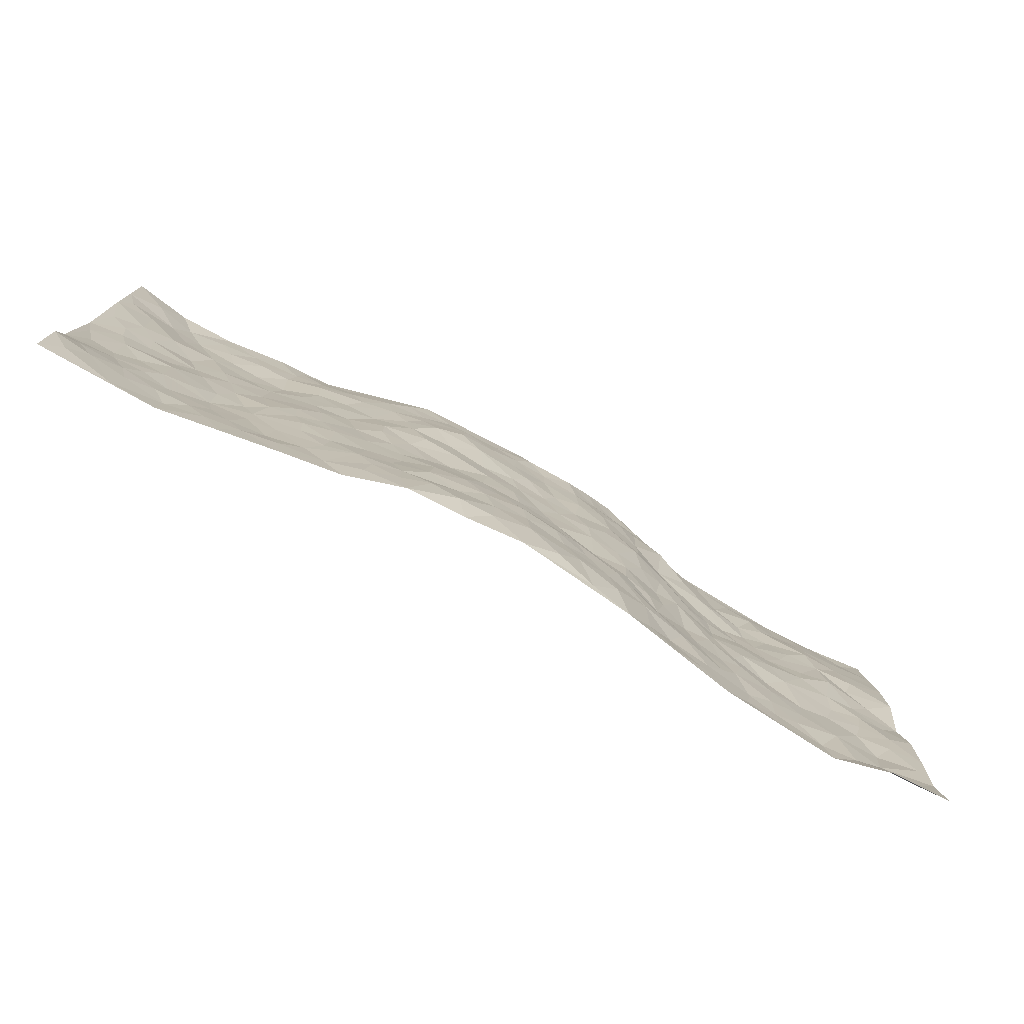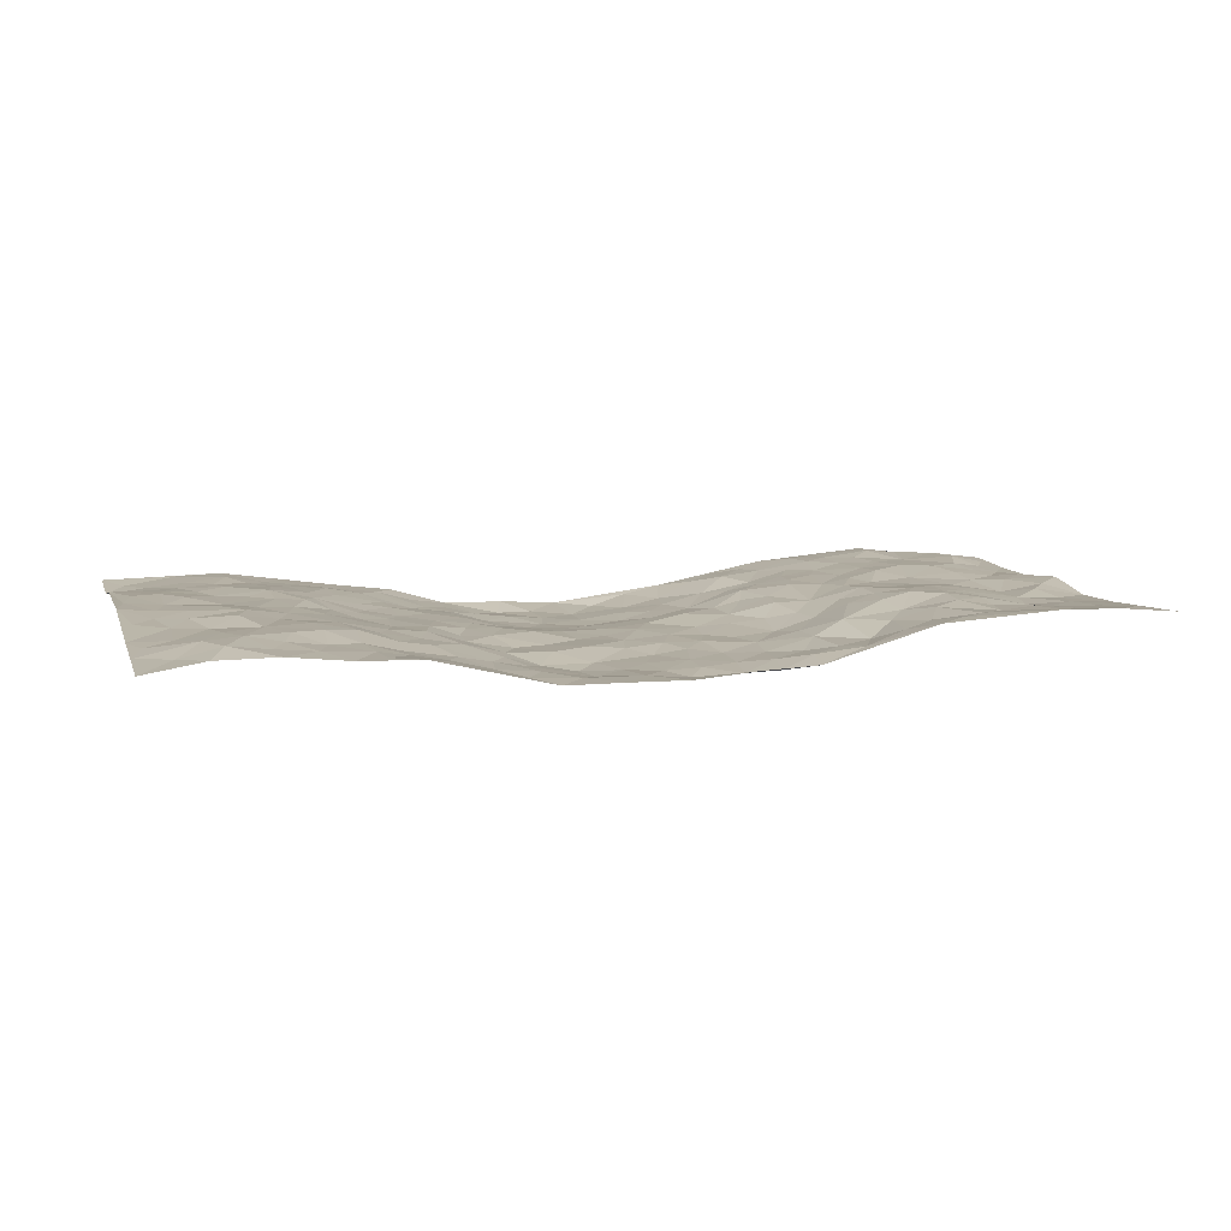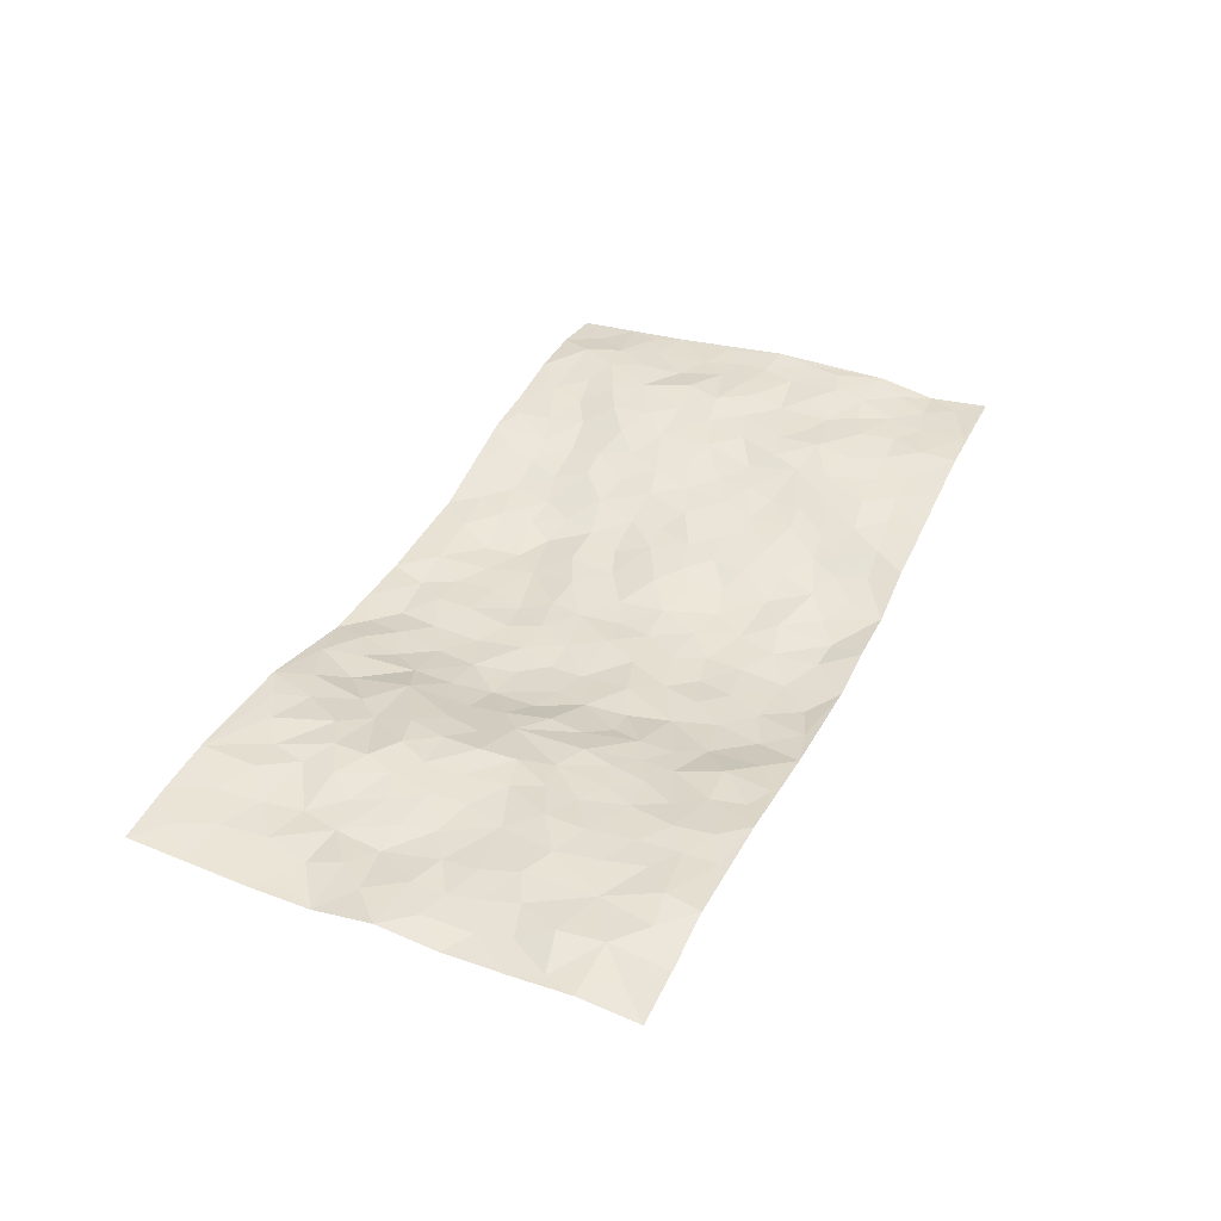
<metadata>
{"format":"obj","ext":"obj","renderer":"f3d","projection":"perspective","resolution":1024,"background":"white","views":[{"elev":-78.3,"azim":152.0,"up":"+Y"},{"elev":9.3,"azim":163.7,"up":"+Z"},{"elev":38.6,"azim":-65.9,"up":"+Z"}]}
</metadata>
<code>
v -0.9776 0.004196 0.007257
v -0.9779 0.9978 0.03102
v 0.9804 0.003916 0.0324
v 0.9762 0.9984 0.01064
v -0.7949 0.3936 0.03195
v -0.979 0.5008 0.02926
v -0.8565 0.3589 0.02933
v -5.231e-05 0.003012 -0.05867
v -0.9779 0.2519 0.01559
v -0.921 0.3389 0.02002
v -0.7333 0.002424 0.03671
v -0.9787 0.1277 0.02178
v -0.7084 0.2934 0.03742
v -0.8542 0.005772 0.009563
v -0.84 0.2898 0.03566
v -0.4868 0.001913 0.01575
v -0.9572 0.1898 0.02148
v -0.2941 0.1672 -0.02565
v -0.7751 0.323 0.03696
v -0.8622 0.1215 0.03665
v -0.923 0.06542 0.02348
v -0.7944 0.06552 0.03384
v -0.6703 0.1274 0.03436
v -0.7221 0.07558 0.04093
v -0.874 0.2088 0.03986
v -0.9089 0.2712 0.02465
v -0.7682 0.178 0.03194
v -0.6902 0.2103 0.03409
v -0.8628 0.489 0.02685
v -0.9779 0.3766 0.01422
v -0.7311 0.9962 0.04554
v -0.5336 0.2226 0.02252
v 0.2618 0.1575 -0.04438
v -0.9781 0.749 0.01247
v -0.3653 0.3929 -0.002351
v -0.7798 0.7526 0.01645
v -0.7971 0.8307 0.0244
v -0.5781 0.4423 0.0254
v -0.5968 0.605 0.03677
v -0.4846 0.995 0.0303
v -0.955 0.6866 0.0117
v -0.6589 0.562 0.03266
v -0.3868 0.7529 0.004952
v -0.506 0.2801 0.02179
v -0.4567 0.2252 0.01364
v -0.4925 0.1623 0.01632
v -0.445 0.6357 0.01543
v -0.3665 0.5594 -0.01101
v 0.1648 0.4737 -0.03858
v -0.3334 0.2213 -0.01483
v -0.2129 0.6098 -0.04598
v -0.3757 0.6287 -0.01131
v -0.3005 0.0584 -0.01614
v -0.6244 0.7094 0.03999
v -0.3935 0.1944 -0.001827
v -0.87 0.6183 0.02558
v -0.03845 0.3479 -0.0529
v 0.05758 0.3397 -0.05911
v 0.2977 0.4511 -0.02962
v -0.0965 0.5508 -0.04507
v -0.1672 0.5551 -0.04845
v 0.09161 0.6299 -0.04581
v -0.6295 0.3466 0.0358
v -0.7468 0.5738 0.02499
v -0.9501 0.8094 0.01938
v -0.5562 0.1294 0.02957
v -0.3657 0.0127 -0.006603
v -0.7935 0.4667 0.02472
v -0.6143 0.1726 0.02925
v -0.6115 0.0186 0.02788
v -0.2445 0.002772 -0.02959
v -0.6125 0.08853 0.03104
v -0.5431 0.05323 0.02677
v -0.4288 0.03771 0.004927
v -0.4484 0.1042 0.00944
v -0.8894 0.6857 0.01562
v -0.97 0.8733 0.02253
v -0.7345 0.5092 0.02308
v -0.001565 0.997 -0.04929
v -0.8004 0.6752 0.01891
v -0.5588 0.3153 0.02347
v -0.5086 0.4609 0.02413
v 0.005592 0.5708 -0.04857
v -0.05008 0.4824 -0.04346
v 0.002873 0.4193 -0.05032
v -0.1256 0.1286 -0.0564
v -0.5653 0.6693 0.03934
v -0.9139 0.563 0.02646
v -0.7293 0.6907 0.02391
v -0.4452 0.2969 0.01618
v -0.6283 0.2679 0.03092
v -0.497 0.6875 0.02902
v -0.1746 0.4841 -0.04434
v -0.2634 0.4354 -0.02949
v -0.6443 0.6483 0.03624
v -0.01143 0.1175 -0.06806
v -0.4132 0.5101 0.003793
v -0.3409 0.2879 -0.004642
v -0.2423 0.5029 -0.03665
v -0.1807 0.3814 -0.03301
v -0.9775 0.6241 0.008566
v -0.7026 0.6224 0.02868
v -0.8115 0.5799 0.01534
v -0.3592 0.1107 0.0007003
v -0.5172 0.5326 0.03054
v -0.6801 0.4061 0.02651
v -0.131 0.3243 -0.04788
v -0.1502 0.2497 -0.04678
v -0.5138 0.611 0.02952
v 0.1085 0.7279 -0.06016
v -0.003925 0.2154 -0.06405
v -0.07405 0.2737 -0.06016
v 0.004321 0.2889 -0.06497
v -0.4253 0.3638 0.01611
v -0.1977 0.1842 -0.04384
v -0.6511 0.4879 0.02573
v -0.5528 0.3812 0.02714
v -0.4885 0.3915 0.01853
v -0.3093 0.5233 -0.02676
v -0.2596 0.3499 -0.02888
v -0.3532 0.467 -0.004174
v -0.2279 0.2711 -0.04044
v -0.09123 0.4108 -0.04381
v -0.5911 0.5313 0.0287
v -0.09292 0.1987 -0.05587
v -0.2151 0.09387 -0.04477
v -0.3963 0.2581 0.003796
v -0.9264 0.4384 0.02783
v -0.8657 0.4216 0.02514
v 0.09218 0.4225 -0.05108
v 0.2104 0.2379 -0.05277
v 0.08219 0.5165 -0.05217
v 0.01881 0.4876 -0.05209
v 0.1665 0.3929 -0.04611
v 0.7895 0.4976 0.0445
v 0.2199 0.4337 -0.03594
v 0.2662 0.3133 -0.03266
v 0.1604 0.5668 -0.05027
v 0.1214 0.9975 -0.04691
v -0.296 0.6189 -0.03674
v 0.4223 0.8795 -0.0119
v 0.4848 0.9974 0.01315
v -0.2166 0.78 -0.04654
v -0.05982 0.8633 -0.05293
v -0.3215 0.3481 -0.01515
v -0.4567 0.5655 0.01329
v -0.0752 0.05291 -0.06171
v -0.1582 0.02299 -0.04348
v 0.1232 0.003725 -0.05033
v 0.01234 0.859 -0.05661
v -0.01787 0.6987 -0.05652
v 0.4218 0.1968 -0.009583
v 0.3416 0.2897 -0.02295
v 0.5886 0.527 0.02443
v 0.5229 0.5474 0.009303
v 0.4544 0.1354 0.0006686
v 0.5212 0.228 0.01363
v 0.4148 0.3617 -0.01393
v 0.02188 0.64 -0.05117
v -0.06038 0.6267 -0.04667
v -0.1485 0.7286 -0.05346
v -0.0879 0.6923 -0.04908
v -0.06142 0.7902 -0.05146
v -0.1381 0.6321 -0.04663
v 0.02007 0.7736 -0.05679
v 0.2445 0.9978 -0.0457
v -0.02011 0.9257 -0.05846
v -0.2711 0.8452 -0.03555
v -0.2006 0.8789 -0.0421
v -0.3158 0.7798 -0.0211
v -0.2468 0.9969 -0.03473
v -0.2302 0.6952 -0.04298
v -0.3185 0.6992 -0.02287
v -0.1419 0.8286 -0.05421
v -0.124 0.9953 -0.04015
v 0.2187 0.7451 -0.05672
v 0.1737 0.6668 -0.04606
v 0.3272 0.5949 -0.03124
v 0.261 0.5229 -0.03461
v 0.2666 0.6652 -0.04347
v 0.4218 0.7442 -0.007708
v 0.3536 0.683 -0.01966
v 0.2853 0.7326 -0.03929
v 0.06731 0.9277 -0.05003
v 0.0783 0.822 -0.05834
v 0.145 0.8573 -0.06038
v 0.2496 0.8724 -0.04297
v 0.3211 0.7928 -0.03531
v 0.2328 0.5948 -0.048
v -0.8801 0.8666 0.02757
v -0.6793 0.8151 0.02868
v -0.8673 0.7742 0.02208
v -0.8548 0.9968 0.04238
v -0.9205 0.9385 0.03524
v -0.808 0.9201 0.03331
v -0.7307 0.8834 0.03667
v -0.6022 0.9268 0.03485
v -0.6595 0.8841 0.03019
v -0.6853 0.7449 0.03406
v -0.5573 0.8122 0.03012
v -0.6192 0.7797 0.03708
v -0.5086 0.8984 0.02108
v -0.393 0.8765 -0.01379
v -0.5413 0.9572 0.03345
v -0.4632 0.8138 0.00922
v -0.4401 0.9334 0.01168
v -0.3449 0.9706 -0.009346
v -0.5096 0.7584 0.01877
v -0.3211 0.8997 -0.01967
v -0.259 0.929 -0.02697
v 0.1565 0.7839 -0.06404
v 0.2541 0.8035 -0.04599
v 0.1874 0.9324 -0.04726
v 0.3915 0.8117 -0.01951
v 0.3368 0.8802 -0.03343
v 0.3787 0.9817 -0.01404
v 0.2883 0.937 -0.04042
v 0.438 0.9471 -0.001093
v 0.3797 0.4935 -0.01395
v 0.3263 0.5287 -0.03005
v 0.4819 0.6045 0.001932
v 0.4302 0.6646 -0.008259
v 0.404 0.5882 -0.008285
v 0.3545 0.1903 -0.02733
v 0.482 0.335 -0.003398
v 0.4589 0.5229 -0.006641
v 0.3471 0.3879 -0.0221
v -0.1266 0.9136 -0.05872
v -0.1862 0.9567 -0.0482
v 0.3218 0.1331 -0.03335
v 0.6109 0.01511 0.01976
v 0.2023 0.3336 -0.04903
v 0.2714 0.3847 -0.03134
v 0.5817 0.2485 0.02501
v 0.7317 0.9989 0.03071
v 0.9791 0.2518 0.04316
v 0.4906 0.8118 -0.00348
v 0.7158 0.4883 0.03745
v 0.4859 0.7469 0.002343
v 0.9782 0.5017 0.04736
v 0.6666 0.2951 0.0406
v 0.5092 0.4686 0.0007246
v 0.7764 0.312 0.0354
v 0.5603 0.4163 0.01409
v 0.4886 0.002117 0.001935
v 0.09037 0.2523 -0.06289
v 0.5042 0.07742 0.005095
v 0.1354 0.3192 -0.05824
v 0.4167 0.267 -0.01049
v 0.8731 0.2663 0.04206
v 0.6389 0.4628 0.03129
v 0.5768 0.08278 0.01683
v 0.4491 0.4263 -0.007575
v 0.6046 0.3728 0.03002
v 0.2874 0.2325 -0.03406
v 0.4782 0.2719 0.0001887
v 0.2661 0.07859 -0.04535
v 0.3655 0.002169 -0.01364
v 0.2466 0.002105 -0.04859
v 0.2032 0.1149 -0.0577
v 0.06813 0.1699 -0.064
v 0.1456 0.1898 -0.05408
v 0.611 0.1483 0.02417
v 0.7751 0.424 0.03599
v 0.7467 0.2222 0.04005
v 0.6499 0.08154 0.02553
v 0.6667 0.3857 0.03564
v 0.7159 0.3403 0.03573
v 0.885 0.3273 0.04651
v 0.7426 0.5683 0.04585
v 0.6906 0.1466 0.03351
v 0.7624 0.1511 0.03646
v 0.8388 0.3686 0.04441
v 0.9422 0.3509 0.04818
v 0.8852 0.4396 0.04164
v 0.5802 0.3138 0.02359
v 0.82 0.1073 0.0346
v 0.3331 0.06325 -0.02915
v 0.4098 0.06895 -0.007225
v 0.07147 0.07821 -0.06353
v 0.1441 0.07247 -0.06436
v 0.977 0.7499 0.02535
v 0.7306 0.08023 0.03949
v 0.6532 0.2166 0.03484
v 0.9605 0.4262 0.04651
v 0.906 0.51 0.04122
v 0.8075 0.2516 0.03693
v 0.5308 0.1486 0.0175
v 0.7333 0.002421 0.03719
v 0.5027 0.3946 0.001743
v 0.9405 0.06574 0.02678
v 0.979 0.1285 0.02067
v 0.8395 0.1818 0.03477
v 0.8986 0.1262 0.02968
v 0.8295 0.0106 0.03492
v 0.9376 0.1901 0.03257
v 0.6634 0.5566 0.03363
v 0.6895 0.6337 0.03585
v 0.5819 0.6367 0.02603
v 0.8236 0.6917 0.0336
v 0.6278 0.7723 0.0352
v 0.956 0.6257 0.03598
v 0.7653 0.6426 0.04823
v 0.8536 0.5957 0.03836
v 0.731 0.7446 0.04139
v 0.8448 0.5313 0.04333
v 0.9152 0.5748 0.03723
v 0.8904 0.6598 0.03258
v 0.6366 0.6931 0.03621
v 0.5615 0.7245 0.02537
v 0.5077 0.6751 0.007245
v 0.8525 0.8528 0.03942
v 0.7103 0.8716 0.0343
v 0.8104 0.7771 0.04027
v 0.8958 0.7782 0.0297
v 0.7789 0.8449 0.04398
v 0.9737 0.8741 0.01831
v 0.6914 0.8032 0.03937
v 0.9526 0.8115 0.02419
v 0.7402 0.932 0.03298
v 0.8546 0.999 0.03039
v 0.6087 0.9985 0.01718
v 0.8199 0.9268 0.04176
v 0.9052 0.928 0.02293
v 0.6593 0.9348 0.02603
v 0.5543 0.9013 0.01418
v 0.4899 0.881 0.0008361
v 0.5471 0.9694 0.0148
v 0.5676 0.8219 0.01638
v 0.6344 0.8608 0.02324
f 29 6 128
f 12 21 20
f 26 10 9
f 55 45 46
f 27 19 15
f 26 9 17
f 101 6 88
f 12 1 21
f 7 15 19
f 125 86 96
f 84 123 85
f 129 29 128
f 25 27 15
f 12 20 17
f 73 75 66
f 22 14 11
f 26 17 25
f 9 12 17
f 25 15 26
f 5 129 7
f 52 146 48
f 55 18 50
f 7 19 5
f 20 27 25
f 124 82 105
f 41 76 34
f 20 14 22
f 14 20 21
f 14 21 1
f 24 22 11
f 24 27 22
f 72 66 69
f 69 32 91
f 70 24 11
f 24 23 27
f 17 20 25
f 27 20 22
f 10 15 7
f 10 26 15
f 23 28 27
f 27 13 19
f 28 23 69
f 13 27 28
f 119 121 94
f 10 7 129
f 6 30 128
f 9 10 30
f 36 192 80
f 80 102 89
f 118 81 44
f 64 103 78
f 115 126 86
f 45 32 46
f 91 63 13
f 129 68 29
f 95 87 54
f 95 54 199
f 202 40 204
f 82 97 105
f 29 88 6
f 18 55 104
f 148 126 71
f 38 82 124
f 50 18 122
f 117 82 38
f 5 19 106
f 82 117 118
f 80 64 102
f 127 45 55
f 194 77 190
f 98 35 114
f 39 124 105
f 127 50 98
f 106 19 13
f 66 75 46
f 39 95 42
f 63 117 38
f 95 89 102
f 101 56 76
f 51 140 99
f 18 53 126
f 62 83 132
f 45 127 90
f 112 113 57
f 103 29 68
f 130 85 58
f 109 39 105
f 35 94 121
f 113 246 58
f 151 165 163
f 120 100 94
f 114 127 98
f 192 190 65
f 95 39 87
f 36 191 37
f 67 104 74
f 56 101 88
f 13 63 106
f 192 34 76
f 268 241 243
f 108 115 125
f 93 84 60
f 133 84 85
f 156 288 157
f 101 76 41
f 80 103 64
f 105 97 146
f 99 61 51
f 92 109 47
f 125 96 111
f 158 227 153
f 75 104 55
f 69 66 32
f 81 91 32
f 106 78 68
f 42 64 78
f 77 34 65
f 24 70 72
f 75 73 16
f 16 71 67
f 2 34 77
f 13 28 91
f 103 56 88
f 56 80 76
f 72 69 23
f 11 16 70
f 16 73 70
f 16 67 74
f 115 18 126
f 24 72 23
f 73 72 70
f 16 74 75
f 72 73 66
f 32 45 44
f 84 83 60
f 66 46 32
f 78 106 116
f 117 63 81
f 67 53 104
f 103 68 78
f 69 91 28
f 36 80 89
f 106 38 116
f 106 68 5
f 81 118 117
f 62 132 138
f 32 44 81
f 53 67 71
f 57 58 85
f 123 100 107
f 93 60 61
f 33 230 224
f 8 96 147
f 132 133 130
f 140 48 119
f 93 100 123
f 122 98 50
f 164 60 160
f 53 71 126
f 125 112 108
f 193 194 195
f 75 55 46
f 63 91 81
f 56 103 80
f 196 198 31
f 18 104 53
f 121 48 97
f 38 106 63
f 118 97 82
f 97 35 121
f 51 172 140
f 130 134 49
f 87 39 109
f 288 252 263
f 97 114 35
f 47 43 92
f 57 113 58
f 248 130 58
f 34 101 41
f 114 90 127
f 116 124 42
f 145 94 35
f 118 114 97
f 167 79 175
f 98 145 35
f 85 123 57
f 43 47 52
f 199 36 89
f 42 78 116
f 159 83 62
f 88 29 103
f 74 104 75
f 118 44 90
f 173 140 172
f 42 95 102
f 190 192 37
f 65 190 77
f 89 95 199
f 125 111 112
f 92 87 109
f 18 115 122
f 177 180 176
f 112 57 107
f 109 105 146
f 93 94 100
f 285 286 275
f 96 86 147
f 137 232 131
f 57 123 107
f 87 92 208
f 49 134 136
f 132 130 49
f 161 164 162
f 50 127 55
f 122 108 107
f 122 107 100
f 48 140 52
f 118 90 114
f 99 119 94
f 123 84 93
f 36 37 192
f 48 121 119
f 120 122 100
f 39 42 124
f 38 124 116
f 248 58 246
f 44 45 90
f 98 122 120
f 146 52 47
f 94 93 99
f 168 209 170
f 212 183 188
f 202 197 200
f 42 102 64
f 107 108 112
f 99 93 61
f 8 280 96
f 112 111 113
f 125 115 86
f 115 108 122
f 128 30 10
f 5 68 129
f 10 129 128
f 132 49 138
f 83 84 133
f 130 133 85
f 83 133 132
f 248 134 130
f 156 152 224
f 151 110 165
f 212 186 211
f 153 224 249
f 254 251 244
f 246 261 262
f 225 158 249
f 49 136 179
f 185 184 150
f 214 188 181
f 181 188 182
f 161 163 174
f 143 170 172
f 110 211 185
f 184 79 167
f 174 228 169
f 62 110 159
f 163 150 144
f 210 169 229
f 170 143 168
f 176 211 110
f 98 120 145
f 94 145 120
f 48 146 97
f 109 146 47
f 148 86 126
f 147 86 148
f 71 8 148
f 8 147 148
f 244 276 254
f 232 136 134
f 174 143 161
f 60 83 160
f 163 162 151
f 159 160 83
f 261 281 262
f 259 281 149
f 219 220 59
f 246 113 111
f 33 255 131
f 157 256 152
f 137 255 153
f 230 278 279
f 262 260 33
f 154 155 242
f 131 255 137
f 248 131 232
f 281 280 149
f 259 258 278
f 220 179 59
f 159 151 160
f 162 160 151
f 164 61 60
f 228 174 144
f 144 174 163
f 159 110 151
f 161 172 164
f 186 184 185
f 161 162 163
f 61 164 51
f 160 162 164
f 187 217 213
f 150 163 165
f 205 202 200
f 79 184 139
f 170 43 173
f 174 169 143
f 161 143 172
f 167 144 150
f 176 180 183
f 172 170 173
f 223 226 221
f 185 150 165
f 99 140 119
f 207 206 203
f 172 51 164
f 43 52 173
f 173 52 140
f 167 175 228
f 228 229 169
f 210 168 169
f 177 110 62
f 189 138 179
f 62 138 177
f 136 232 233
f 181 182 222
f 150 184 167
f 178 180 189
f 49 179 138
f 177 138 189
f 180 178 182
f 178 179 220
f 307 308 304
f 222 223 221
f 215 187 188
f 176 183 212
f 187 213 186
f 214 215 188
f 185 211 186
f 237 181 239
f 182 188 183
f 110 185 165
f 216 215 141
f 211 176 212
f 182 183 180
f 176 110 177
f 213 184 186
f 178 189 179
f 177 189 180
f 195 190 37
f 197 198 200
f 195 194 190
f 34 192 65
f 80 192 76
f 37 196 195
f 194 2 77
f 193 2 194
f 196 37 191
f 31 193 195
f 198 196 191
f 31 195 196
f 199 201 191
f 197 204 31
f 198 191 201
f 31 198 197
f 201 199 54
f 36 199 191
f 54 208 201
f 208 43 205
f 208 54 87
f 198 201 200
f 206 205 203
f 43 170 203
f 210 207 209
f 40 202 206
f 31 204 40
f 197 202 204
f 208 205 200
f 43 203 205
f 205 206 202
f 203 209 207
f 171 40 207
f 40 206 207
f 208 200 201
f 43 208 92
f 170 209 203
f 168 143 169
f 207 210 171
f 168 210 209
f 188 187 212
f 212 187 186
f 166 139 213
f 184 213 139
f 237 214 181
f 215 214 141
f 216 141 218
f 213 217 166
f 142 166 216
f 217 216 166
f 187 215 217
f 216 217 215
f 237 141 214
f 142 216 218
f 223 222 182
f 179 136 59
f 223 220 219
f 267 238 251
f 237 327 141
f 223 182 178
f 158 290 253
f 220 223 178
f 59 233 227
f 233 59 136
f 248 246 131
f 153 249 158
f 251 254 267
f 223 219 226
f 111 261 246
f 297 251 238
f 276 256 157
f 167 228 144
f 229 228 175
f 175 171 229
f 229 171 210
f 260 257 33
f 265 271 272
f 266 289 283
f 269 243 250
f 249 224 152
f 266 283 271
f 227 233 137
f 253 227 158
f 325 313 320
f 135 264 275
f 310 329 239
f 270 298 297
f 249 256 225
f 275 273 269
f 311 222 221
f 155 154 299
f 234 276 157
f 310 311 299
f 222 239 181
f 221 226 155
f 266 263 252
f 242 290 244
f 264 273 275
f 273 264 243
f 242 244 154
f 276 290 225
f 288 234 157
f 240 282 302
f 275 286 306
f 225 290 158
f 234 263 284
f 241 254 276
f 233 232 137
f 137 153 227
f 264 135 238
f 244 251 154
f 260 259 257
f 227 253 219
f 33 224 255
f 154 297 299
f 240 302 307
f 297 154 251
f 264 268 243
f 253 226 219
f 271 284 263
f 277 294 293
f 290 242 253
f 241 234 284
f 59 227 219
f 242 155 226
f 252 245 231
f 157 152 156
f 257 230 33
f 152 256 249
f 278 230 257
f 262 33 131
f 224 153 255
f 259 278 257
f 134 248 232
f 230 279 224
f 96 261 111
f 261 96 280
f 280 281 261
f 246 262 131
f 252 247 245
f 268 267 241
f 283 277 272
f 288 247 252
f 275 274 285
f 295 291 294
f 267 268 264
f 263 234 288
f 309 310 299
f 290 276 244
f 283 272 271
f 267 254 241
f 265 243 241
f 236 240 285
f 297 238 270
f 303 305 298
f 241 276 234
f 221 155 299
f 272 277 293
f 250 243 287
f 286 285 240
f 284 271 265
f 271 263 266
f 295 3 291
f 225 256 276
f 241 284 265
f 289 266 231
f 3 292 291
f 321 235 323
f 293 294 296
f 279 278 258
f 245 279 258
f 279 156 224
f 260 281 259
f 280 8 149
f 262 281 260
f 231 266 252
f 267 264 238
f 306 304 270
f 283 289 295
f 243 269 273
f 236 269 250
f 294 292 296
f 274 236 285
f 269 274 275
f 250 287 293
f 245 289 231
f 236 274 269
f 156 279 247
f 242 226 253
f 247 279 245
f 243 265 287
f 288 156 247
f 265 272 293
f 296 292 236
f 293 287 265
f 295 294 277
f 277 283 295
f 236 250 296
f 289 3 295
f 292 294 291
f 293 296 250
f 300 304 308
f 325 320 235
f 329 330 326
f 270 304 303
f 270 303 298
f 309 305 301
f 135 306 270
f 299 297 298
f 298 309 299
f 238 135 270
f 300 314 305
f 303 300 305
f 304 306 307
f 300 303 304
f 282 319 315
f 322 325 235
f 275 306 135
f 307 306 286
f 240 307 286
f 308 307 302
f 302 282 308
f 308 282 315
f 305 309 298
f 310 309 301
f 310 301 329
f 310 239 311
f 222 311 239
f 299 311 221
f 319 312 315
f 312 323 316
f 301 305 318
f 305 314 316
f 300 308 315
f 316 314 312
f 312 314 315
f 315 314 300
f 323 312 324
f 316 313 318
f 282 4 317
f 330 313 325
f 4 321 324
f 235 320 323
f 282 317 319
f 312 319 317
f 326 325 322
f 316 320 313
f 316 318 305
f 142 218 327
f 327 218 141
f 316 323 320
f 324 312 317
f 4 324 317
f 321 323 324
f 318 313 330
f 328 326 322
f 326 327 329
f 329 327 237
f 326 328 327
f 322 142 328
f 327 328 142
f 329 237 239
f 301 318 330
f 326 330 325
f 330 329 301

</code>
